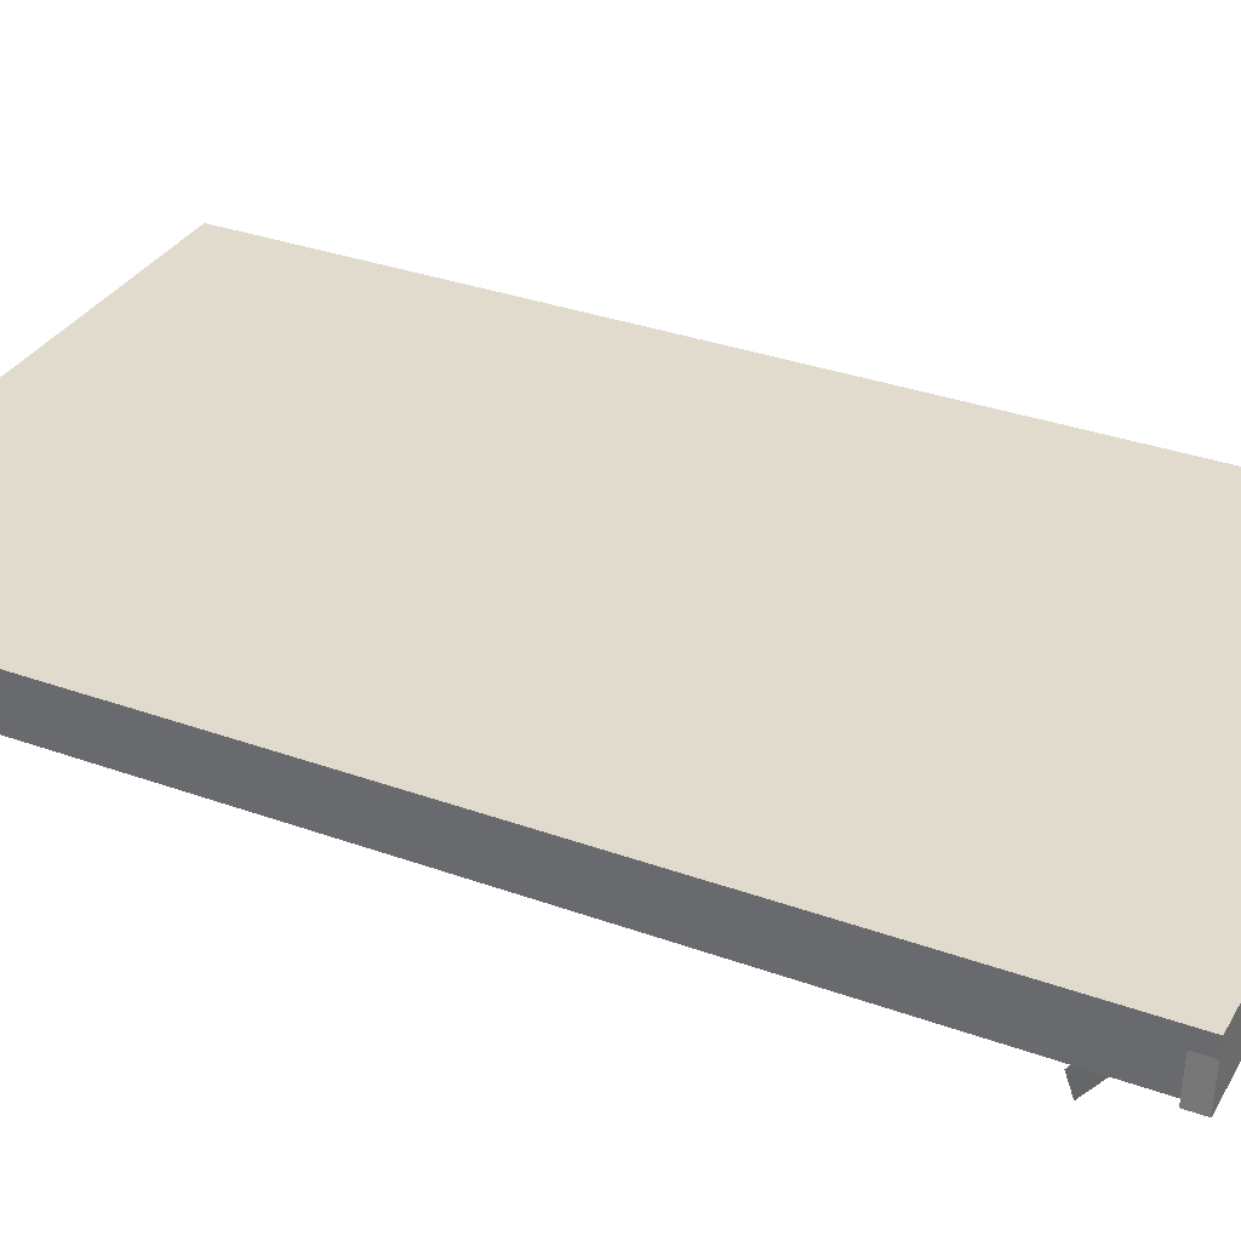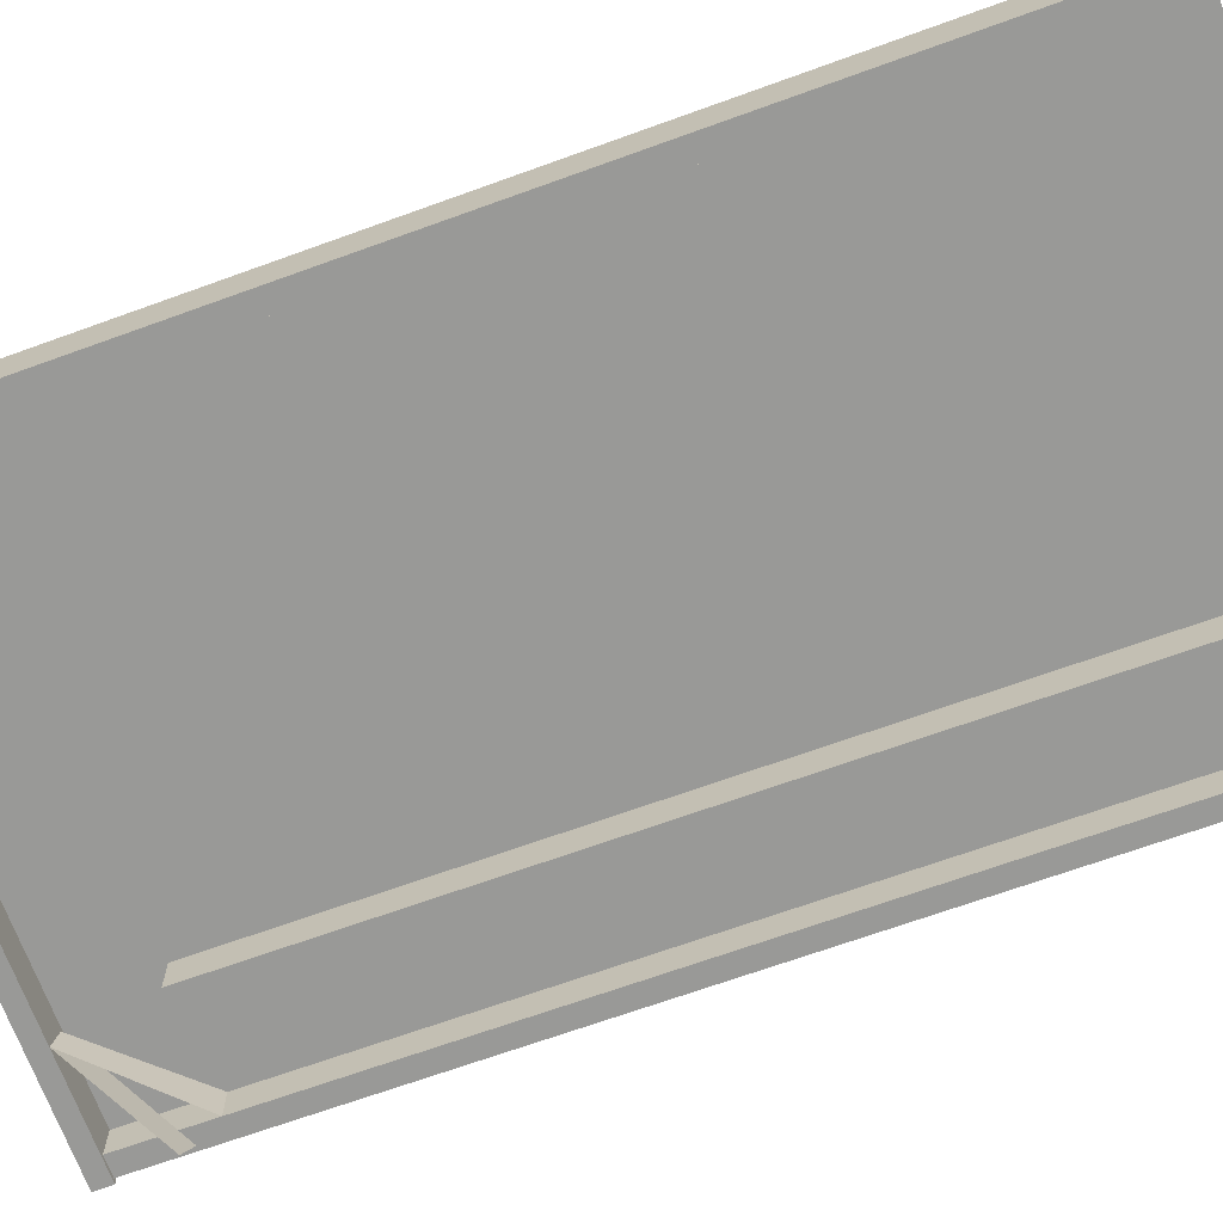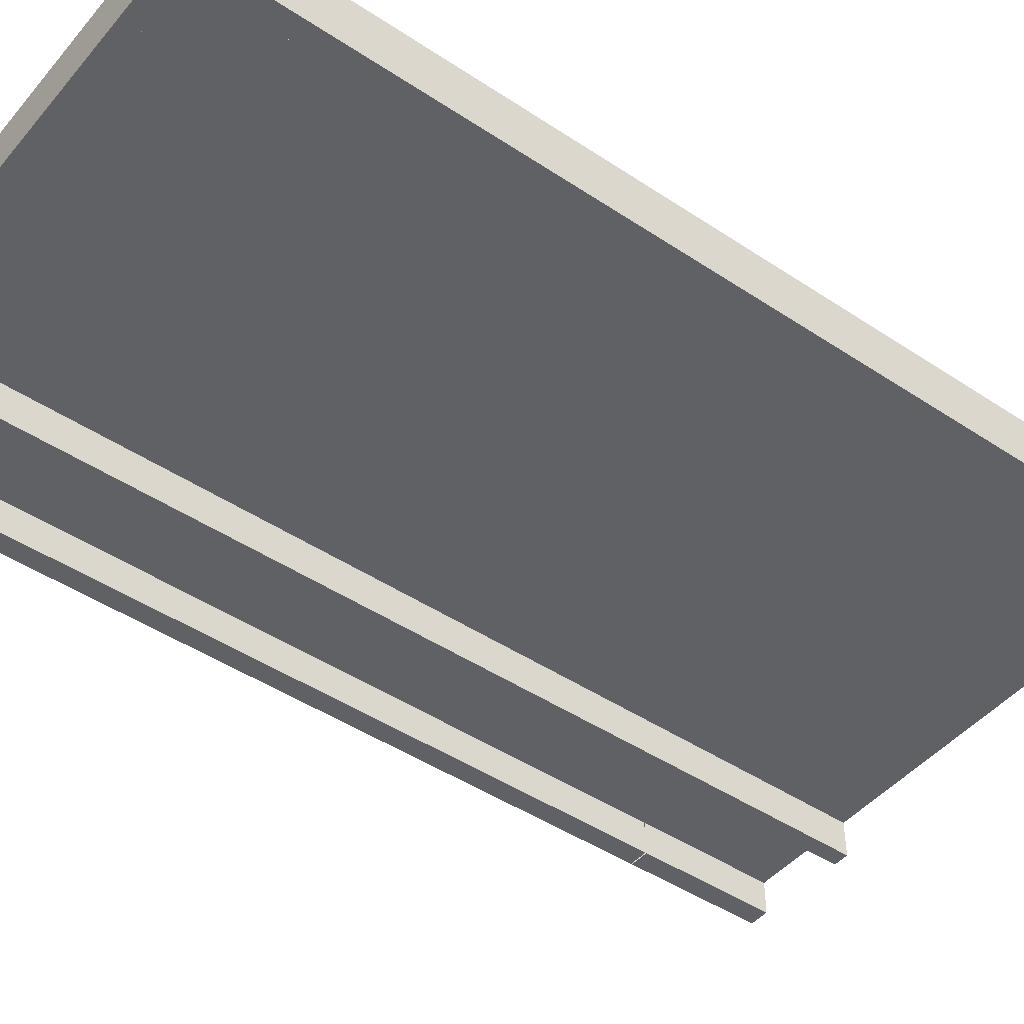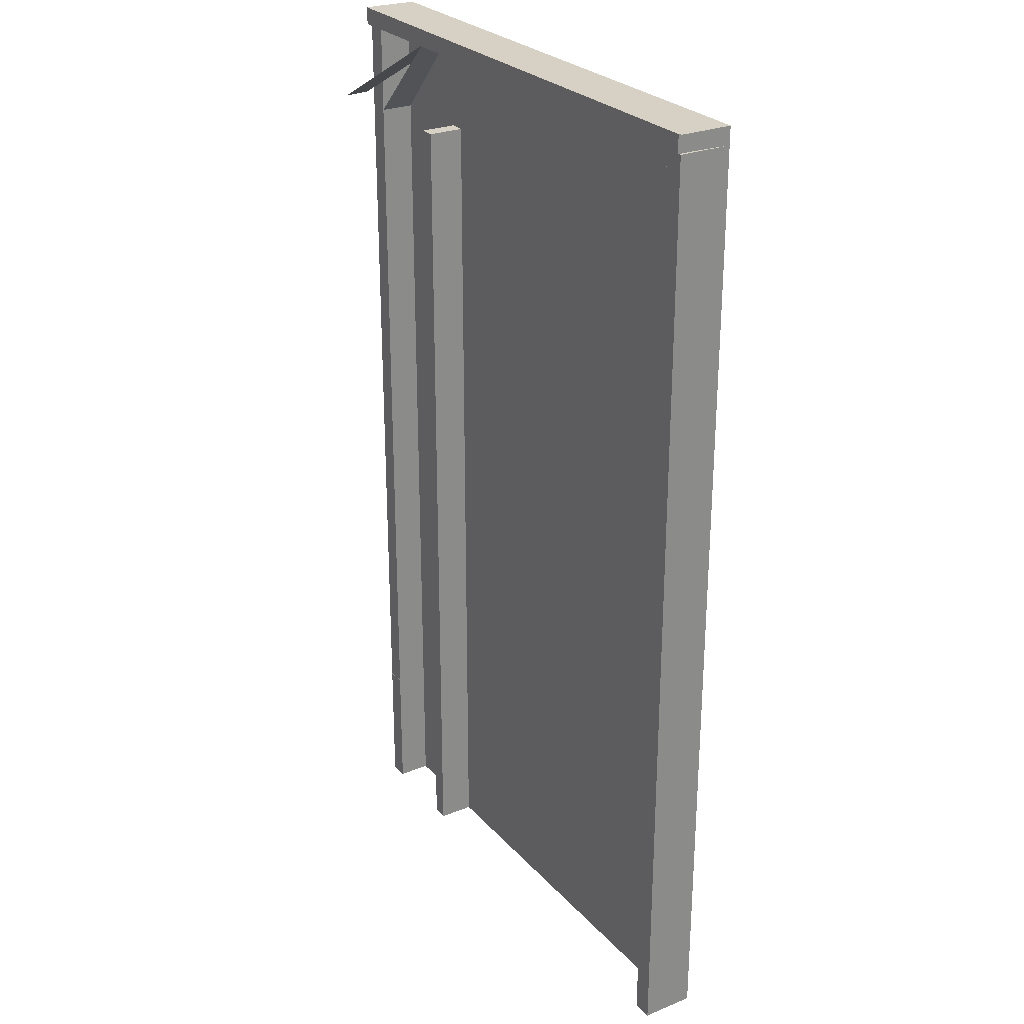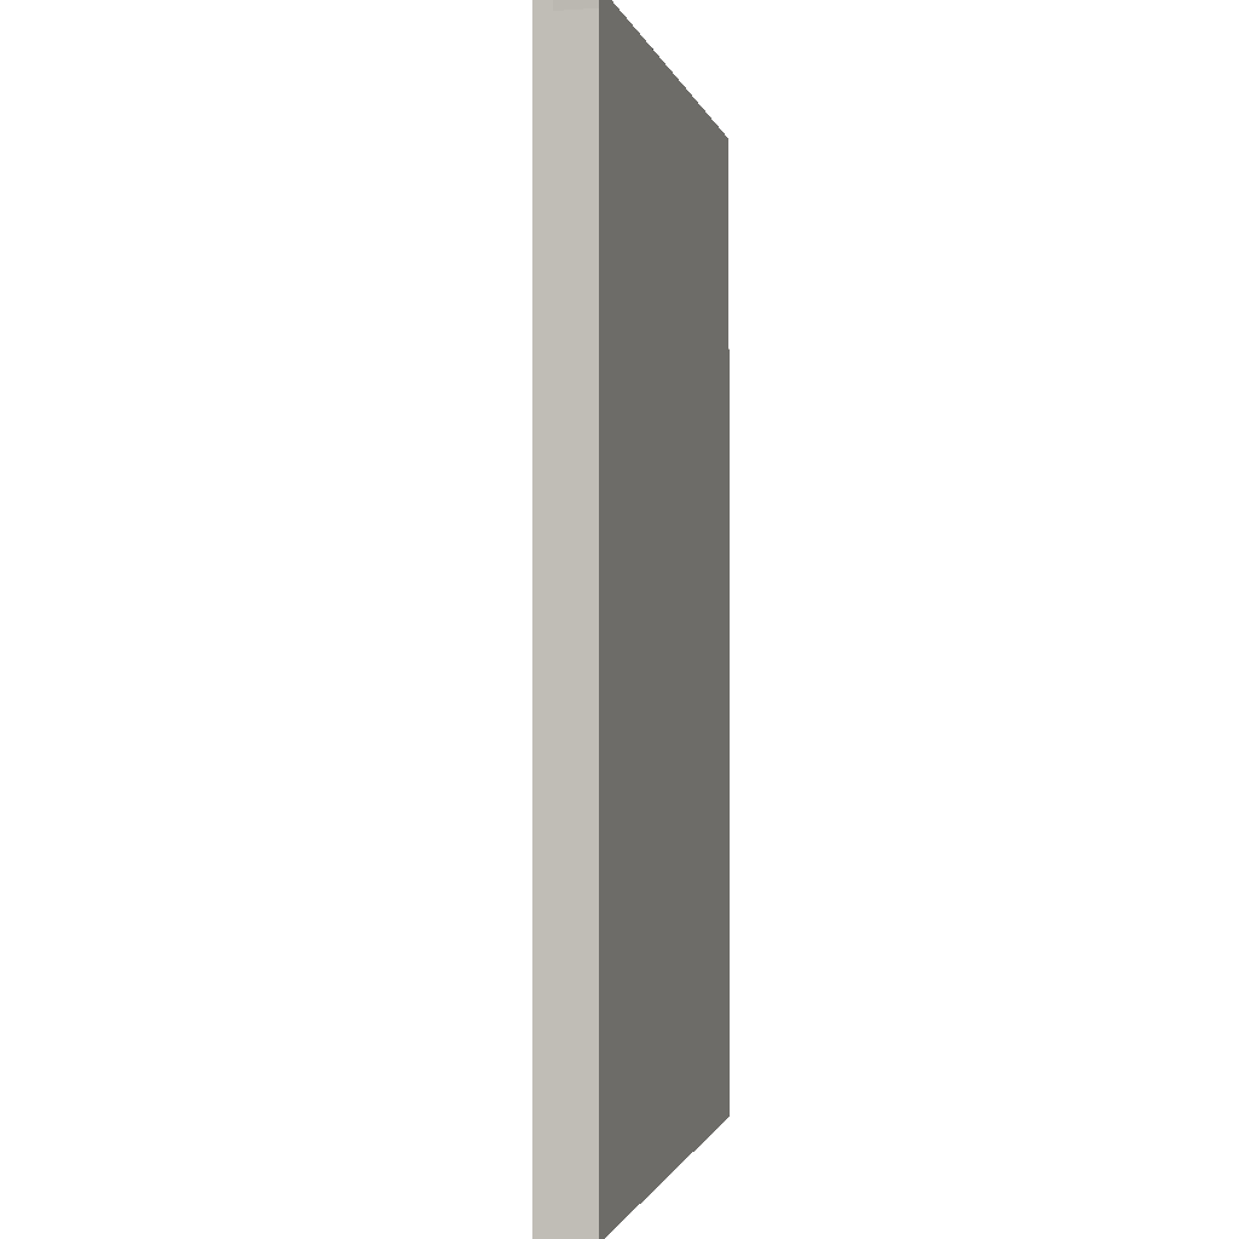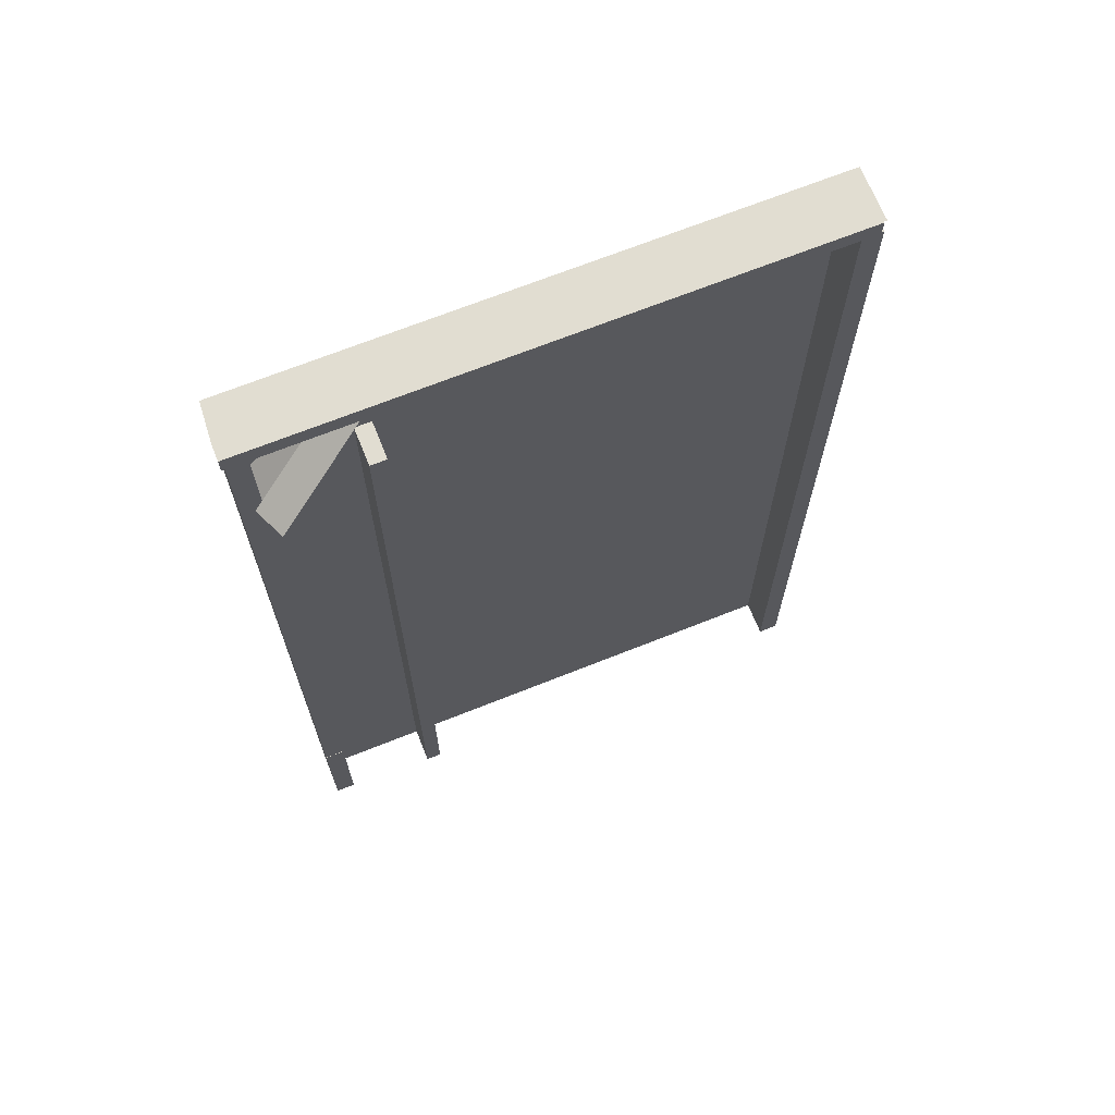
<metadata>
{"format":"obj","ext":"obj","renderer":"f3d","projection":"perspective","resolution":1024,"background":"white","views":[{"elev":33.3,"azim":116.3,"up":"+Z"},{"elev":-68.8,"azim":-70.1,"up":"+Z"},{"elev":-45.8,"azim":-127.4,"up":"+Z"},{"elev":26.9,"azim":-122.2,"up":"+Y"},{"elev":-1.3,"azim":-77.1,"up":"+Y"},{"elev":68.8,"azim":158.2,"up":"+Y"}]}
</metadata>
<code>
o Cube_Cube.001
v -2.266 -1.953 -3.282
v -2.266 2.897 -3.282
v -2.266 -1.953 -3.364
v -2.266 2.897 -3.364
v 0.5296 -1.953 -3.282
v 0.5296 2.897 -3.282
v 0.5296 -1.953 -3.364
v 0.5296 2.897 -3.364
v -2.166 -1.953 -3.364
v -2.166 2.897 -3.364
v -2.166 -1.953 -3.282
v -2.166 2.897 -3.282
v 0.4302 2.897 -3.364
v 0.4302 -1.953 -3.282
v 0.4302 -1.953 -3.364
v 0.4302 2.897 -3.282
v -2.266 2.808 -3.282
v -2.266 2.808 -3.364
v 0.5296 2.808 -3.364
v 0.5296 2.808 -3.282
v -2.166 2.808 -3.282
v -2.166 2.808 -3.364
v 0.4302 2.808 -3.282
v 0.4302 2.808 -3.364
v -2.266 -1.831 -3.364
v 0.5296 -1.831 -3.364
v 0.5296 -1.831 -3.282
v -2.166 -1.831 -3.282
v -2.166 -1.831 -3.364
v 0.4302 -1.831 -3.282
v 0.4302 -1.831 -3.364
v -2.266 -1.831 -3.282
v -2.251 2.897 -3.47
v -2.251 2.897 -3.552
v 0.5443 2.897 -3.47
v 0.5443 2.897 -3.552
v -2.151 2.897 -3.552
v 0.4449 2.897 -3.552
v -2.251 2.808 -3.47
v -2.251 2.808 -3.552
v 0.5443 2.808 -3.552
v -2.151 2.808 -3.552
v 0.4449 2.808 -3.47
v 0.4449 2.808 -3.552
v -2.266 -1.953 -3.547
v -2.266 2.897 -3.547
v -2.166 -1.953 -3.547
v -2.166 2.897 -3.547
v -2.266 2.808 -3.547
v -2.166 2.808 -3.547
v -2.266 -1.831 -3.547
v -2.166 -1.831 -3.547
v 0.5296 -1.953 -3.533
v 0.5296 2.897 -3.533
v 0.4302 2.897 -3.533
v 0.4302 -1.953 -3.533
v 0.5296 2.808 -3.533
v 0.4302 2.808 -3.533
v 0.5296 -1.831 -3.533
v 0.4302 -1.831 -3.533
v -2.266 -0.2005 -3.282
v -2.266 -0.2005 -3.364
v 0.5296 -0.2005 -3.364
v 0.5296 -0.2005 -3.282
v -2.166 -0.2005 -3.282
v -2.166 -0.2005 -3.364
v 0.4302 -0.2005 -3.282
v 0.4302 -0.2005 -3.364
v -2.266 -0.2005 -3.547
v -2.166 -0.2005 -3.547
v 0.5296 -0.2005 -3.533
v 0.4302 -0.2005 -3.533
v -2.266 -1.256 -3.364
v 0.5296 -1.256 -3.364
v 0.5296 -1.256 -3.282
v -2.166 -1.256 -3.282
v -2.166 -1.256 -3.364
v 0.4302 -1.256 -3.282
v 0.4302 -1.256 -3.364
v -2.266 -1.256 -3.547
v -2.166 -1.256 -3.547
v 0.5296 -1.256 -3.533
v 0.4302 -1.256 -3.533
v -2.266 -1.256 -3.282
v 0.5296 -1.251 -3.364
v 0.4302 -1.251 -3.364
v 0.5296 -1.251 -3.533
v 0.4302 -1.251 -3.533
v -0.02525 -1.953 -3.364
v -0.02525 2.897 -3.282
v -0.02525 2.897 -3.364
v -0.02525 -1.953 -3.282
v -0.02525 2.808 -3.364
v -0.02525 2.808 -3.282
v -0.02525 -1.831 -3.282
v -0.02525 -1.831 -3.364
v -0.01052 2.897 -3.552
v -0.01052 2.808 -3.552
v -0.02525 -0.2005 -3.282
v -0.02525 -0.2005 -3.364
v -0.02525 -1.256 -3.364
v -0.02525 -1.256 -3.282
v -0.105 -1.953 -3.364
v -0.105 2.897 -3.282
v -0.105 2.808 -3.282
v -0.105 -1.831 -3.282
v -0.105 -0.2005 -3.282
v -0.105 -1.256 -3.282
v -0.105 2.897 -3.364
v -0.105 -1.953 -3.282
v -0.105 2.808 -3.364
v -0.105 -1.831 -3.364
v -0.09022 2.897 -3.552
v -0.09022 2.808 -3.552
v -0.105 -0.2005 -3.364
v -0.105 -1.256 -3.364
v -2.266 2.576 -3.282
v -2.266 2.576 -3.364
v 0.5296 2.576 -3.364
v 0.5296 2.576 -3.282
v -2.166 2.576 -3.282
v -2.166 2.576 -3.364
v 0.4302 2.576 -3.282
v 0.4302 2.576 -3.364
v -2.266 2.576 -3.547
v -2.166 2.576 -3.547
v 0.5296 2.576 -3.533
v 0.4302 2.576 -3.533
v -0.02525 2.576 -3.282
v -0.02525 2.576 -3.364
v -0.105 2.576 -3.364
v -0.105 2.576 -3.282
v -2.266 2.363 -3.364
v 0.5296 2.363 -3.364
v 0.5296 2.363 -3.282
v -2.166 2.363 -3.282
v -2.166 2.363 -3.364
v 0.4302 2.363 -3.282
v 0.4302 2.363 -3.364
v -2.266 2.363 -3.547
v -2.166 2.363 -3.547
v 0.5296 2.363 -3.533
v 0.4302 2.363 -3.533
v -0.02525 2.363 -3.282
v -0.02525 2.363 -3.364
v -0.105 2.363 -3.364
v -0.105 2.363 -3.282
v -2.266 2.363 -3.282
v -0.02525 -1.953 -3.548
v -0.02525 -1.831 -3.548
v -0.02525 -0.2005 -3.548
v -0.02525 -1.256 -3.548
v -0.105 -1.953 -3.548
v -0.105 -1.831 -3.548
v -0.105 -0.2005 -3.548
v -0.105 -1.256 -3.548
v -0.02525 2.363 -3.548
v -0.105 2.363 -3.548
v 0.07094 2.064 -2.405
v 0.00517 2.809 -3.383
v -0.02879 2.811 -3.548
v 0.4705 2.466 -3.607
v 0.4069 2.482 -3.763
v -0.009082 2.616 -3.205
v 0.02215 2.685 -3.167
v 0.4282 2.291 -3.417
v 0.4834 2.344 -3.39
f 8 6 35 36
f 19 24 44 41
f 19 8 6 20
f 21 12 2 17
f 15 7 5 14
f 10 4 2 12
f 109 10 12 104
f 3 9 11 1
f 105 104 12 21
f 17 2 33 39
f 20 6 16 23
f 8 13 16 6
f 89 15 14 92
f 22 18 40 42
f 130 93 24 124
f 120 20 23 123
f 3 25 51 45
f 132 105 21 121
f 121 21 17 117
f 119 19 20 120
f 15 31 60 56
f 117 17 18 118
f 1 32 25 3
f 8 13 55 54
f 7 26 27 5
f 11 28 32 1
f 110 106 28 11
f 18 22 50 49
f 5 27 30 14
f 89 96 31 15
f 39 33 34 40
f 44 38 36 41
f 40 34 37 42
f 98 97 38 44
f 13 8 36 38
f 2 4 34 33
f 111 22 42 114
f 18 17 39 40
f 4 10 37 34
f 8 19 41 36
f 91 13 38 97
f 125 49 50 126
f 45 51 52 47
f 29 9 47 52
f 77 29 52 81
f 9 3 45 47
f 10 4 46 48
f 118 18 49 125
f 128 58 57 127
f 56 60 59 53
f 74 26 59 82
f 19 8 54 57
f 124 24 58 128
f 26 7 53 59
f 7 15 56 53
f 24 19 57 58
f 134 63 71 142
f 73 62 69 80
f 137 66 70 141
f 80 69 70 81
f 84 61 62 73
f 74 63 64 75
f 76 65 61 84
f 108 107 65 76
f 75 64 67 78
f 101 100 68 79
f 96 101 79 31
f 27 75 78 30
f 106 108 76 28
f 28 76 84 32
f 26 74 75 27
f 32 84 73 25
f 51 80 81 52
f 25 73 80 51
f 60 83 82 59
f 31 79 83 60
f 66 77 81 70
f 72 71 87 88
f 71 63 85 87
f 68 72 88 86
f 30 78 102 95
f 145 100 151 157
f 103 112 154 153
f 78 67 99 102
f 109 91 97 113
f 24 93 98 44
f 114 113 97 98
f 116 115 155 156
f 14 30 95 92
f 123 23 94 129
f 131 111 93 130
f 103 89 92 110
f 23 16 90 94
f 13 91 90 16
f 9 103 110 11
f 122 22 111 131
f 9 29 112 103
f 42 37 113 114
f 10 109 113 37
f 77 66 115 116
f 29 77 116 112
f 95 102 108 106
f 102 99 107 108
f 93 111 114 98
f 92 95 106 110
f 129 94 105 132
f 94 90 104 105
f 91 109 104 90
f 144 129 132 147
f 137 122 131 146
f 146 131 130 145
f 138 123 129 144
f 22 122 126 50
f 19 119 127 57
f 139 124 128 143
f 143 128 127 142
f 133 118 125 140
f 140 125 126 141
f 148 117 118 133
f 134 119 120 135
f 136 121 117 148
f 147 132 121 136
f 135 120 123 138
f 145 130 124 139
f 100 145 139 68
f 64 135 138 67
f 107 147 136 65
f 65 136 148 61
f 63 134 135 64
f 61 148 133 62
f 69 140 141 70
f 62 133 140 69
f 72 143 142 71
f 68 139 143 72
f 67 138 144 99
f 146 145 157 158
f 66 137 146 115
f 99 144 147 107
f 122 137 141 126
f 119 134 142 127
f 154 156 152 150
f 156 155 151 152
f 153 154 150 149
f 155 158 157 151
f 112 116 156 154
f 96 89 149 150
f 89 103 153 149
f 101 96 150 152
f 115 146 158 155
f 100 101 152 151
f 143 139 160 161
f 161 160 162 163
l 23 43
l 164 165
l 165 166
l 166 167

</code>
